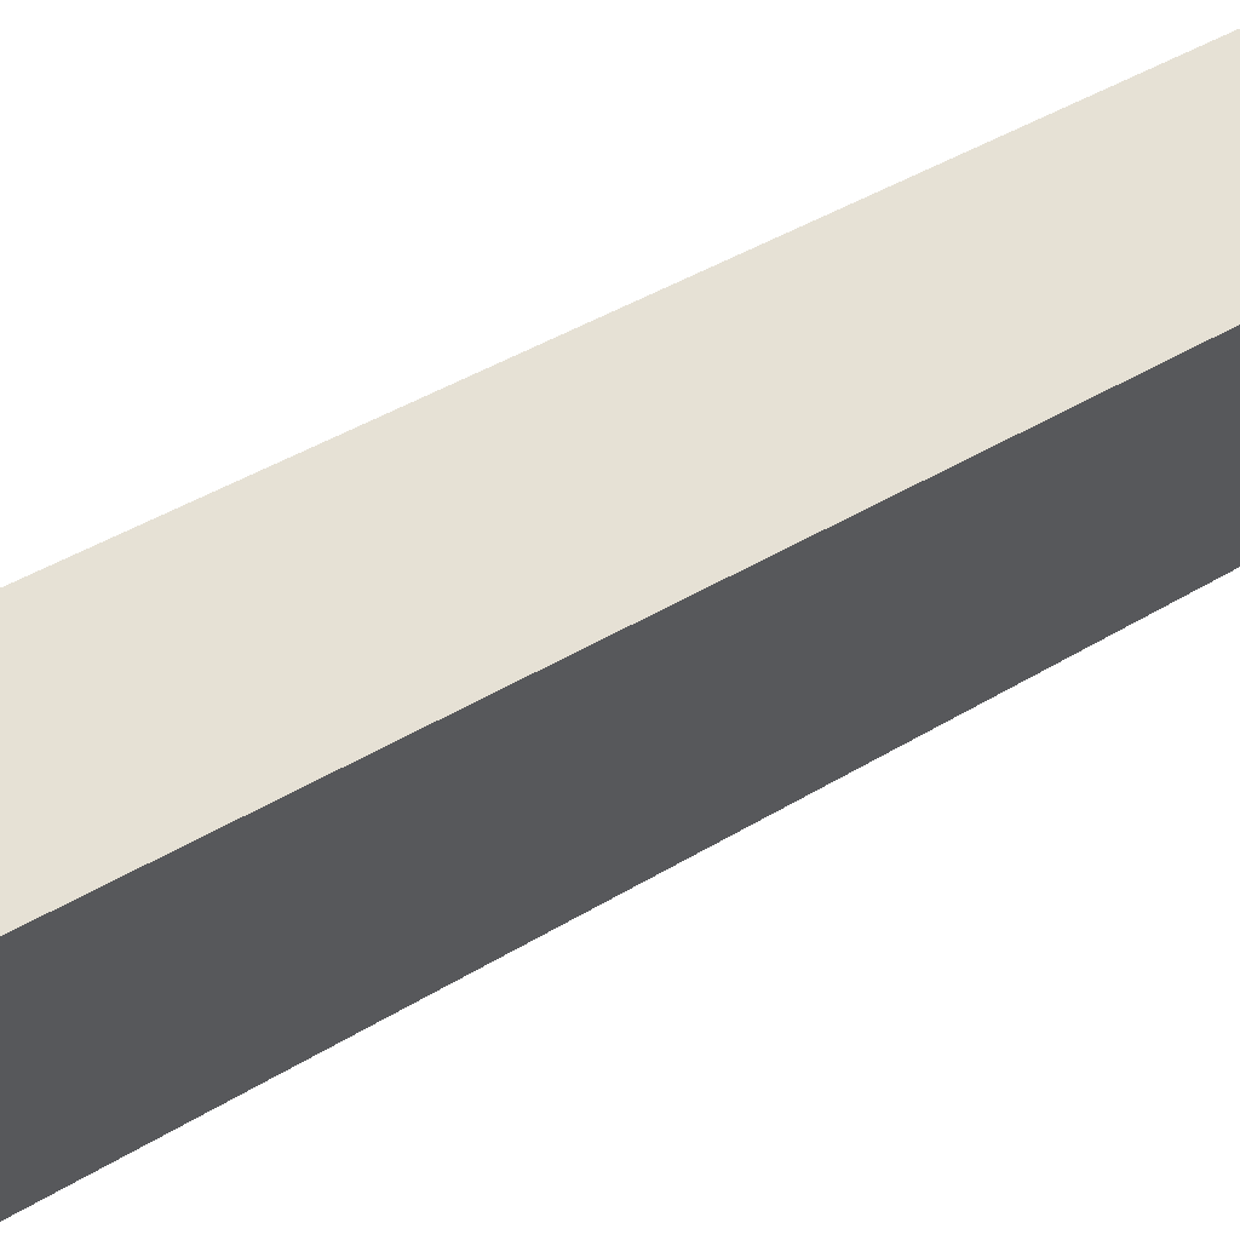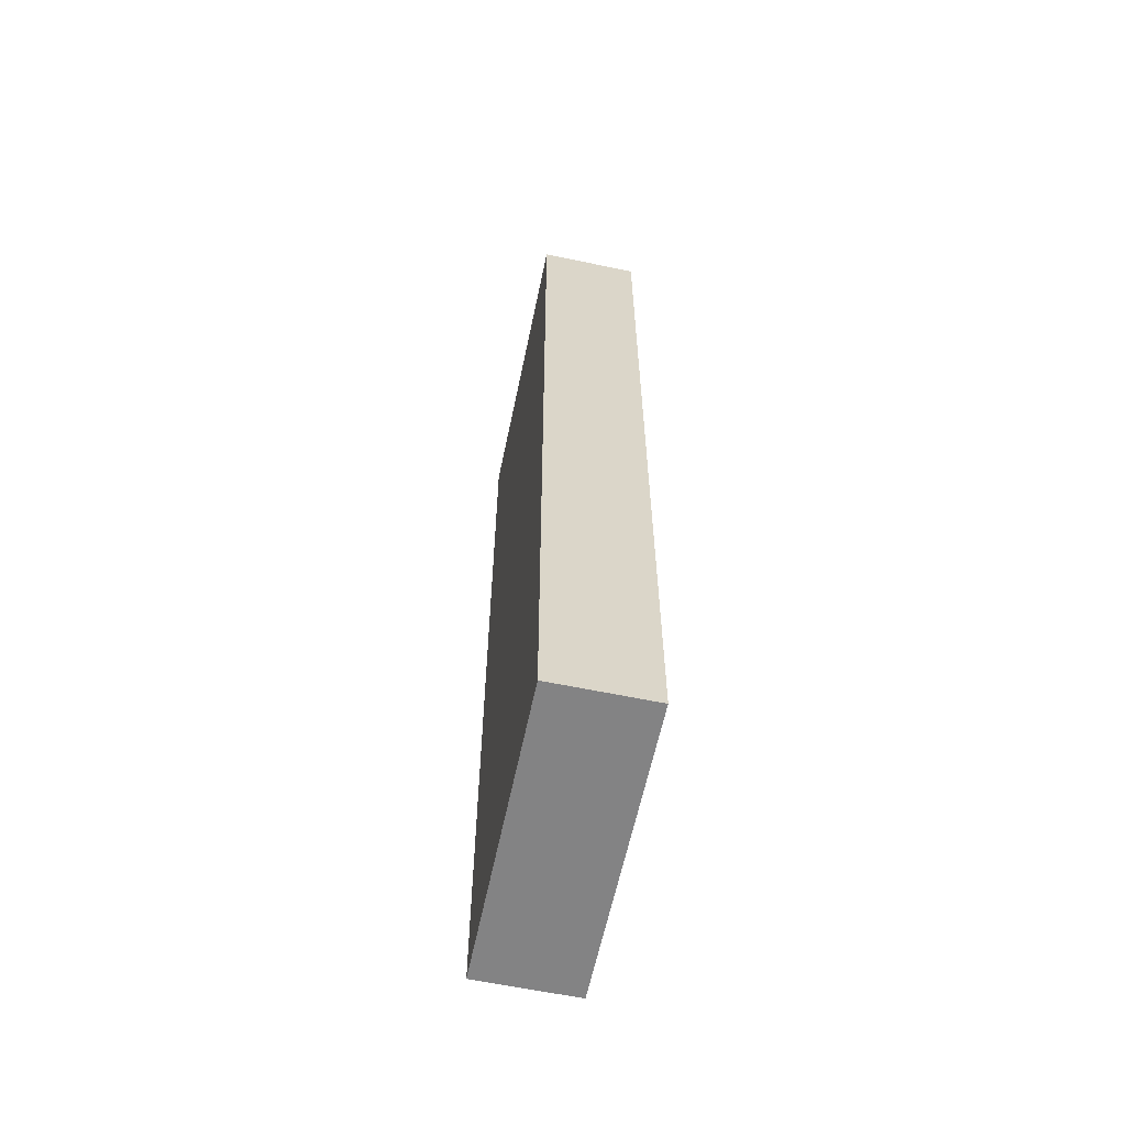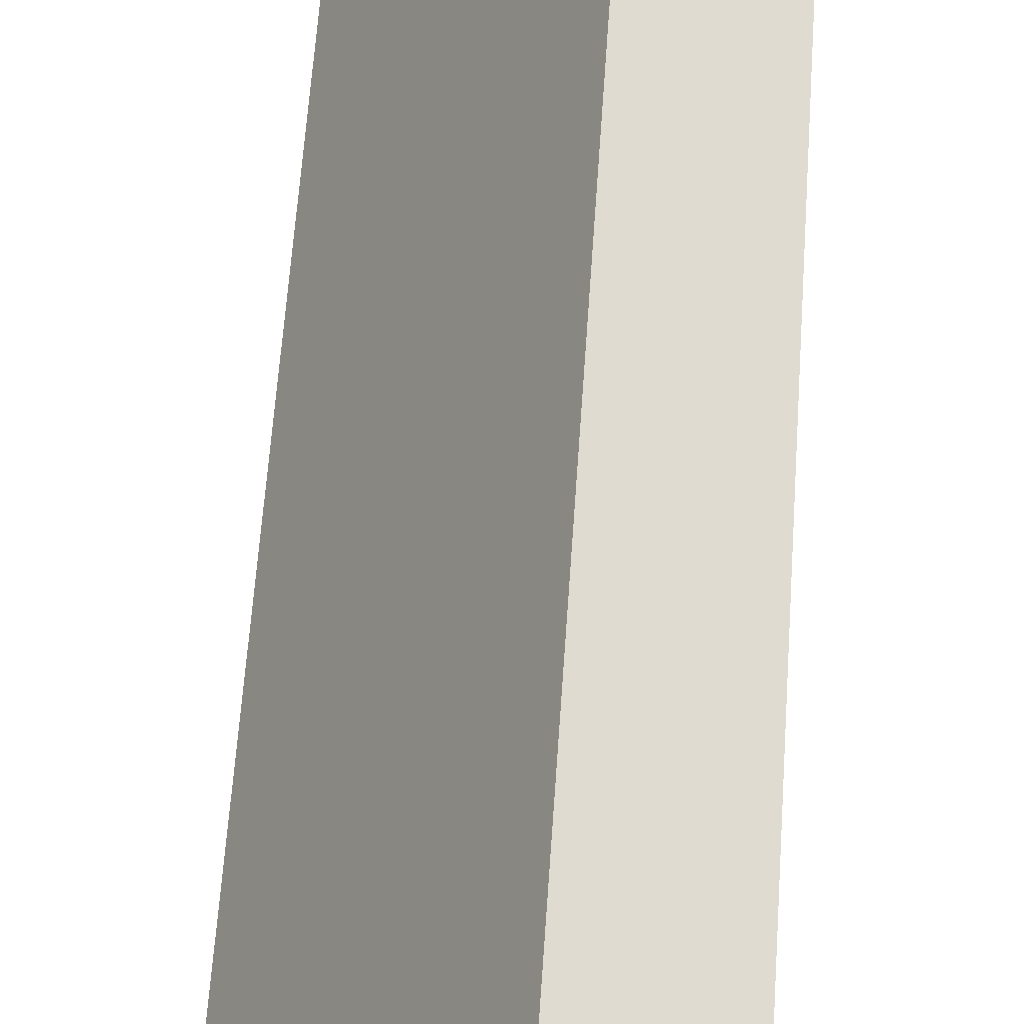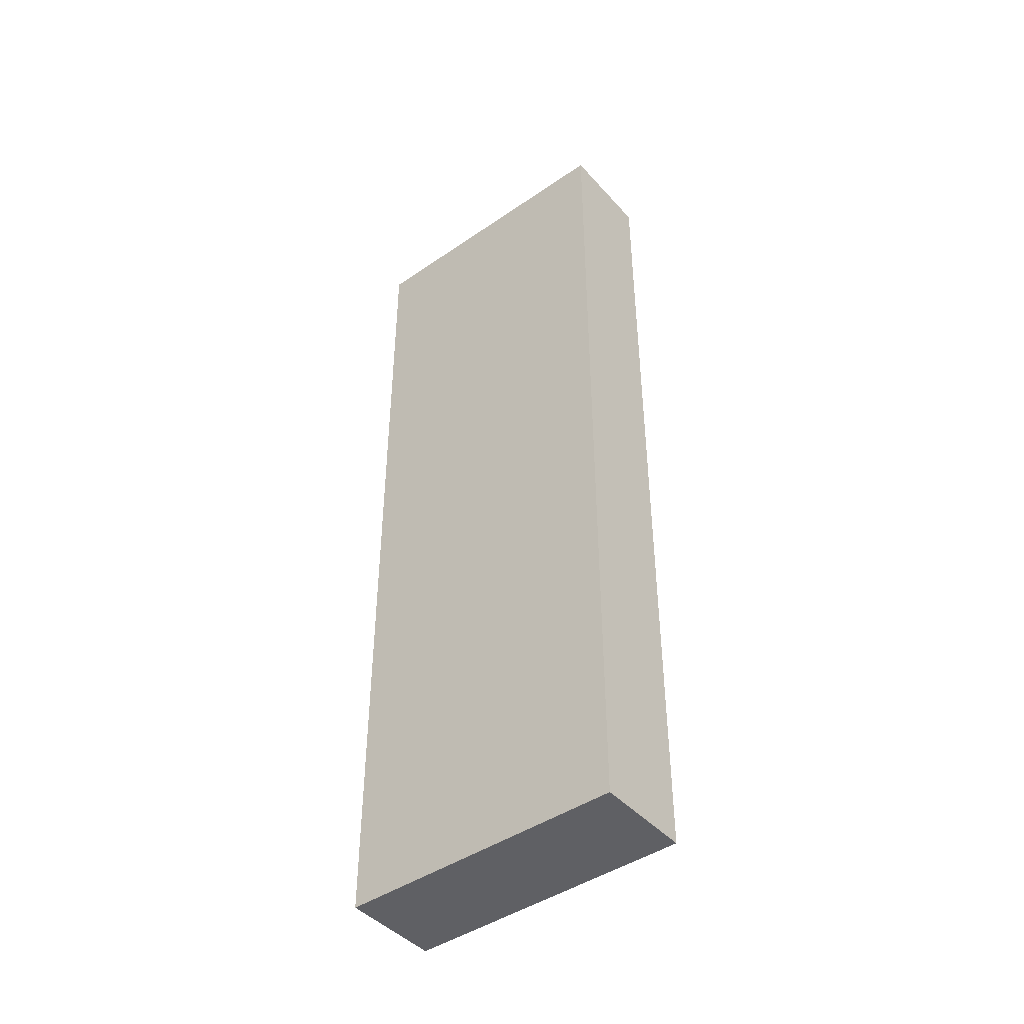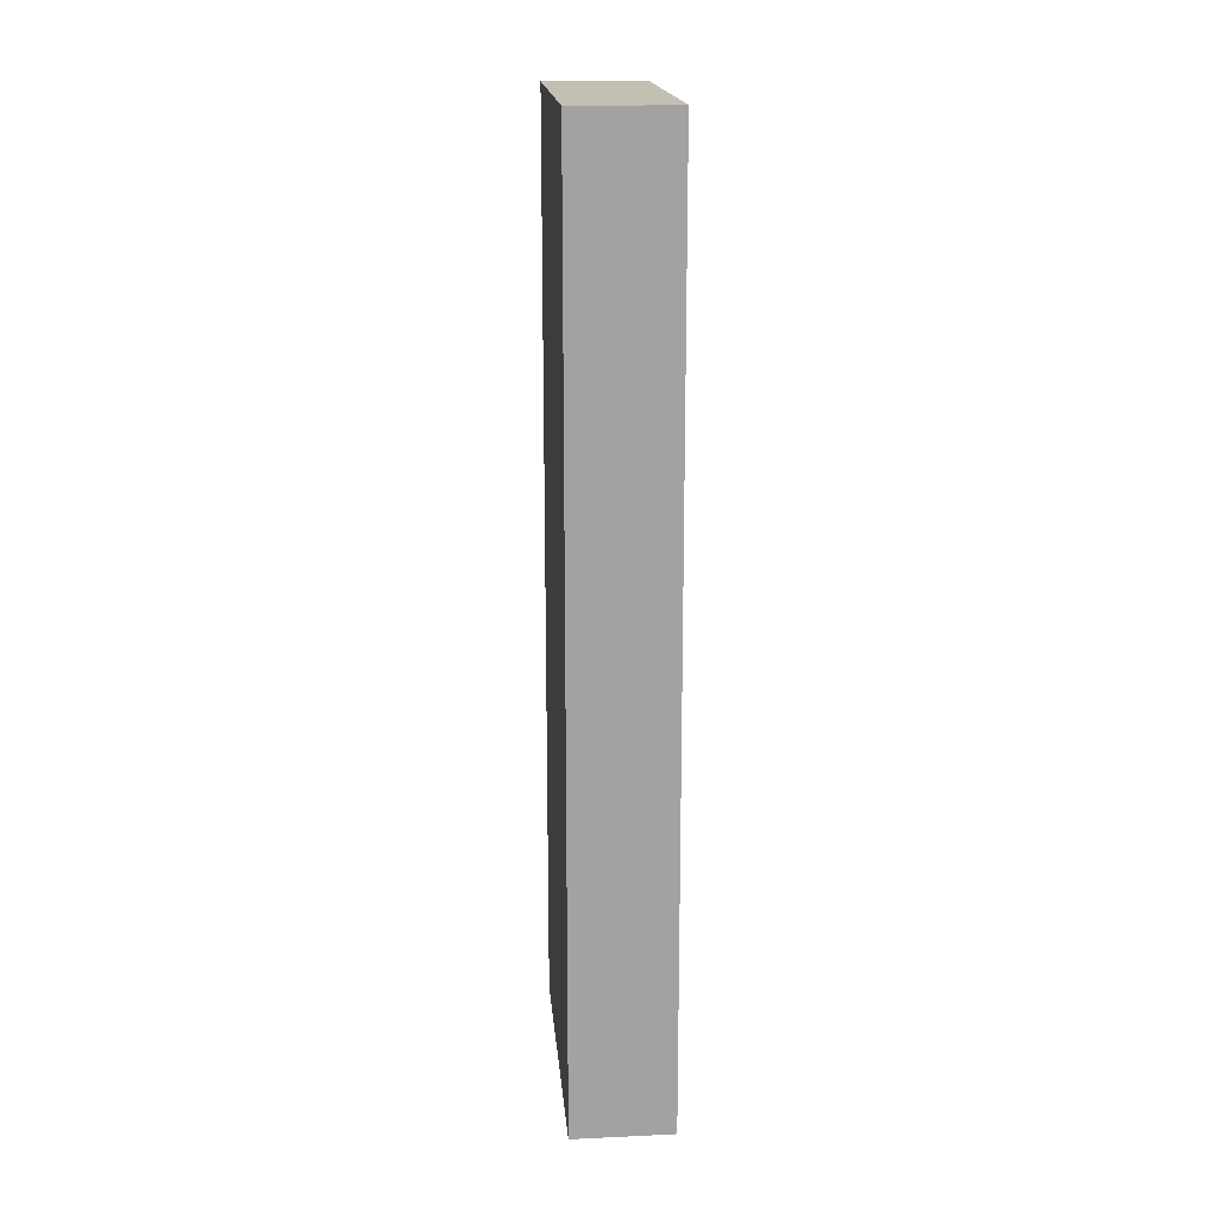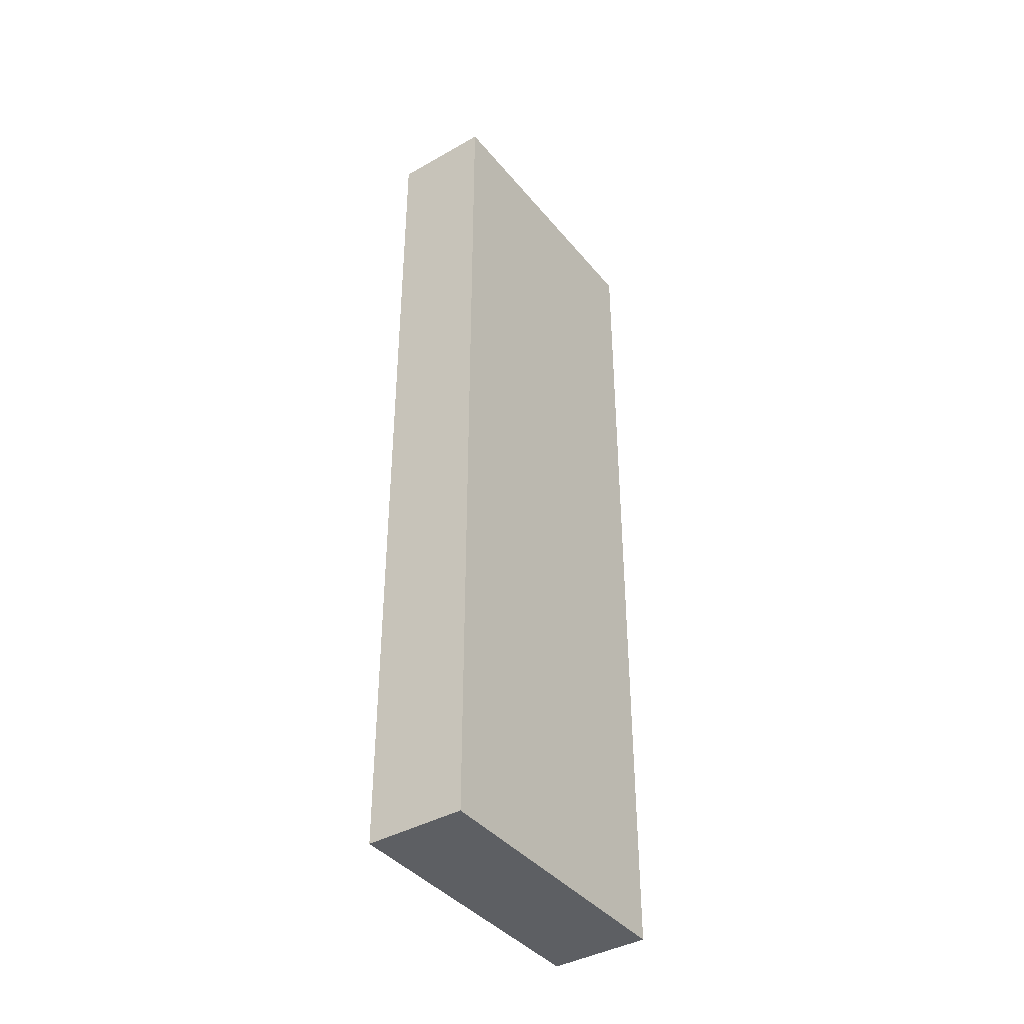
<metadata>
{"format":"obj","ext":"obj","renderer":"f3d","projection":"perspective","resolution":1024,"background":"white","views":[{"elev":34.5,"azim":49.0,"up":"+Z"},{"elev":-61.1,"azim":18.2,"up":"+Y"},{"elev":58.4,"azim":3.8,"up":"+Z"},{"elev":-44.1,"azim":158.9,"up":"+Y"},{"elev":17.7,"azim":25.0,"up":"+Y"},{"elev":-40.2,"azim":-114.7,"up":"+Y"}]}
</metadata>
<code>
v  0 16.84 1.031e-15
v  4.269 16.84 3.74
v  1.572 16.84 -0.919
v  2.688 16.84 4.66
v  1.572 5.627e-17 -0.919
v  0 0 0
v  2.688 -2.853e-16 4.66
v  4.269 -2.29e-16 3.74
g defaultobject
f 1 2 3
f 2 1 4
f 5 1 3
f 1 5 6
f 6 4 1
f 4 6 7
f 7 2 4
f 2 7 8
f 8 3 2
f 3 8 5
f 8 6 5
f 6 8 7

</code>
